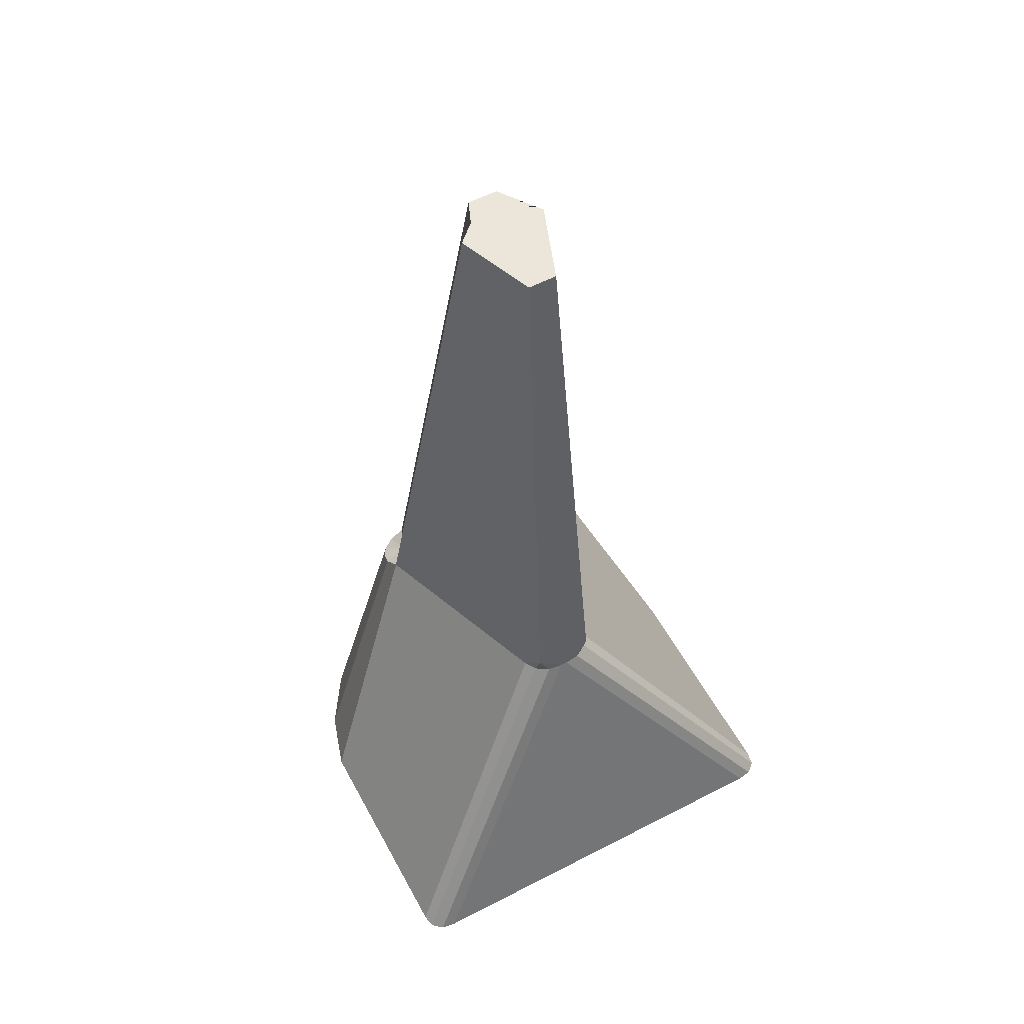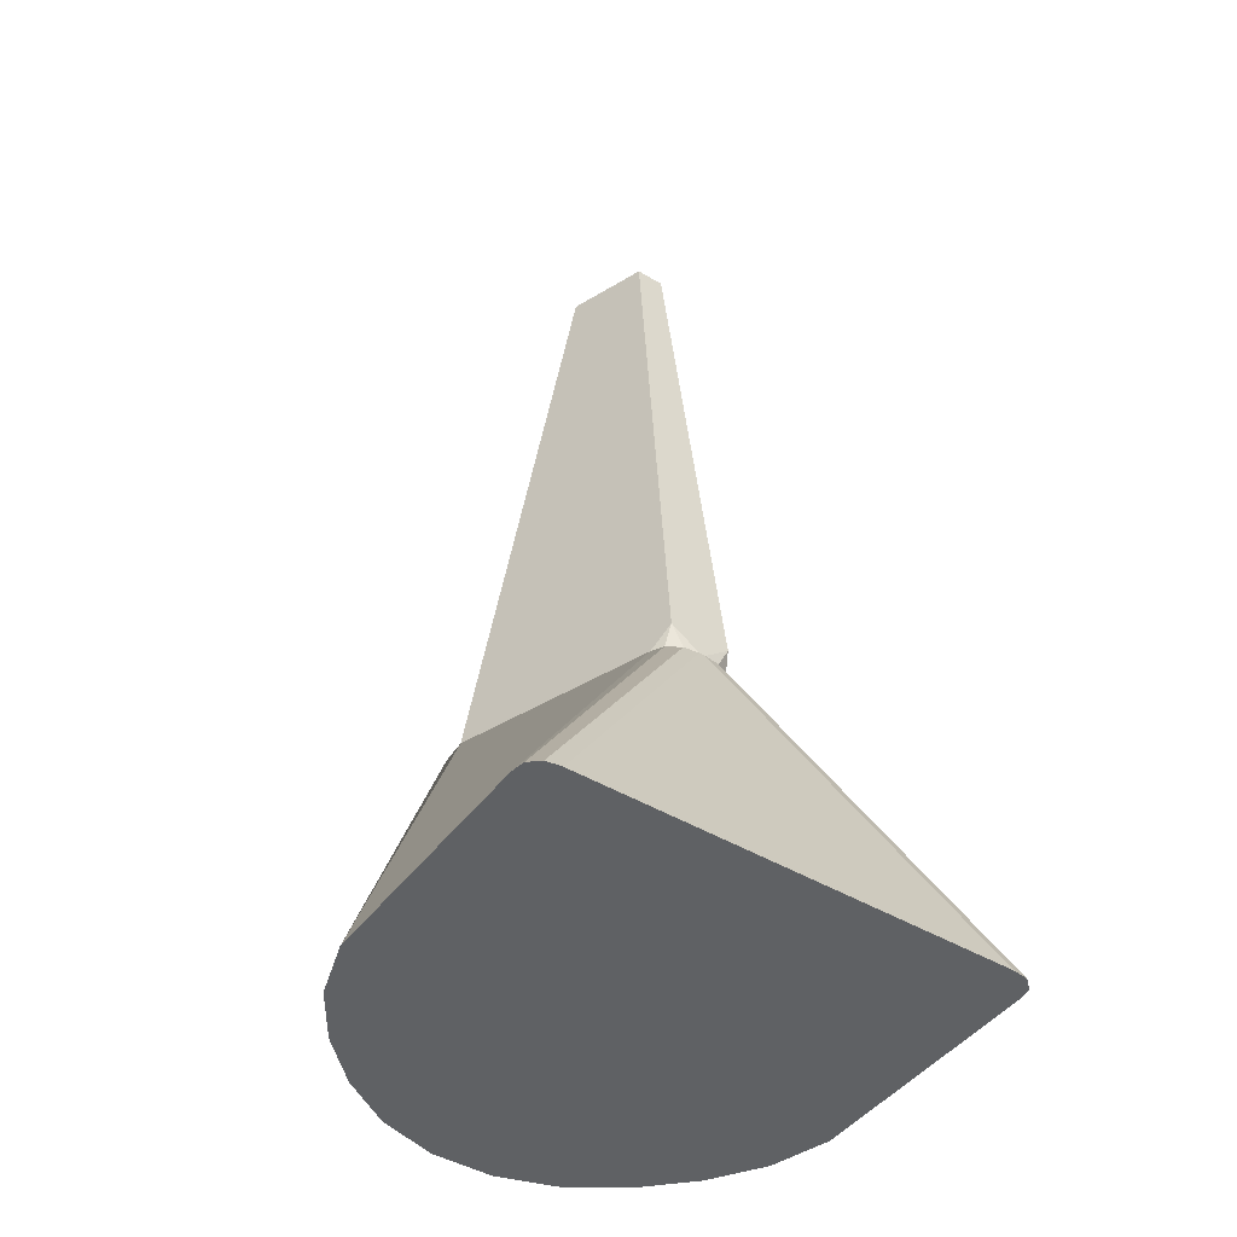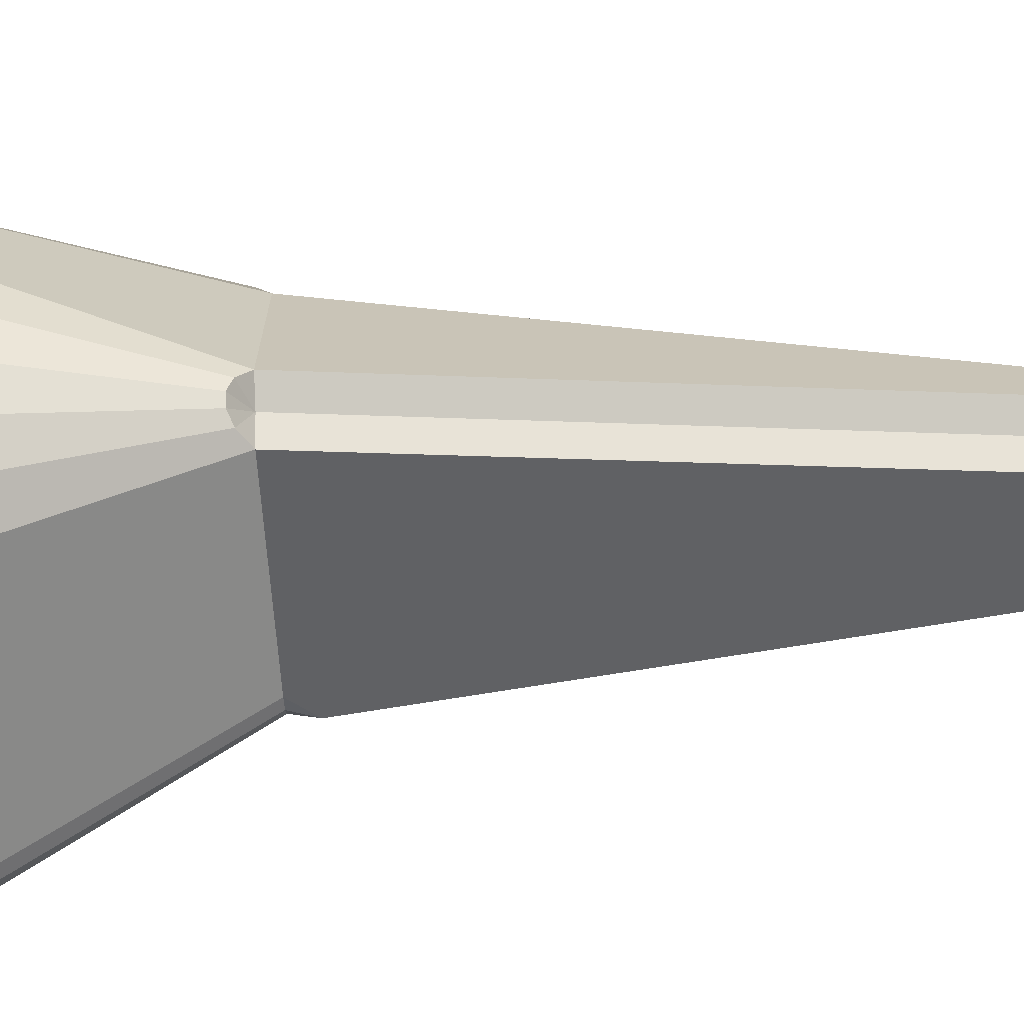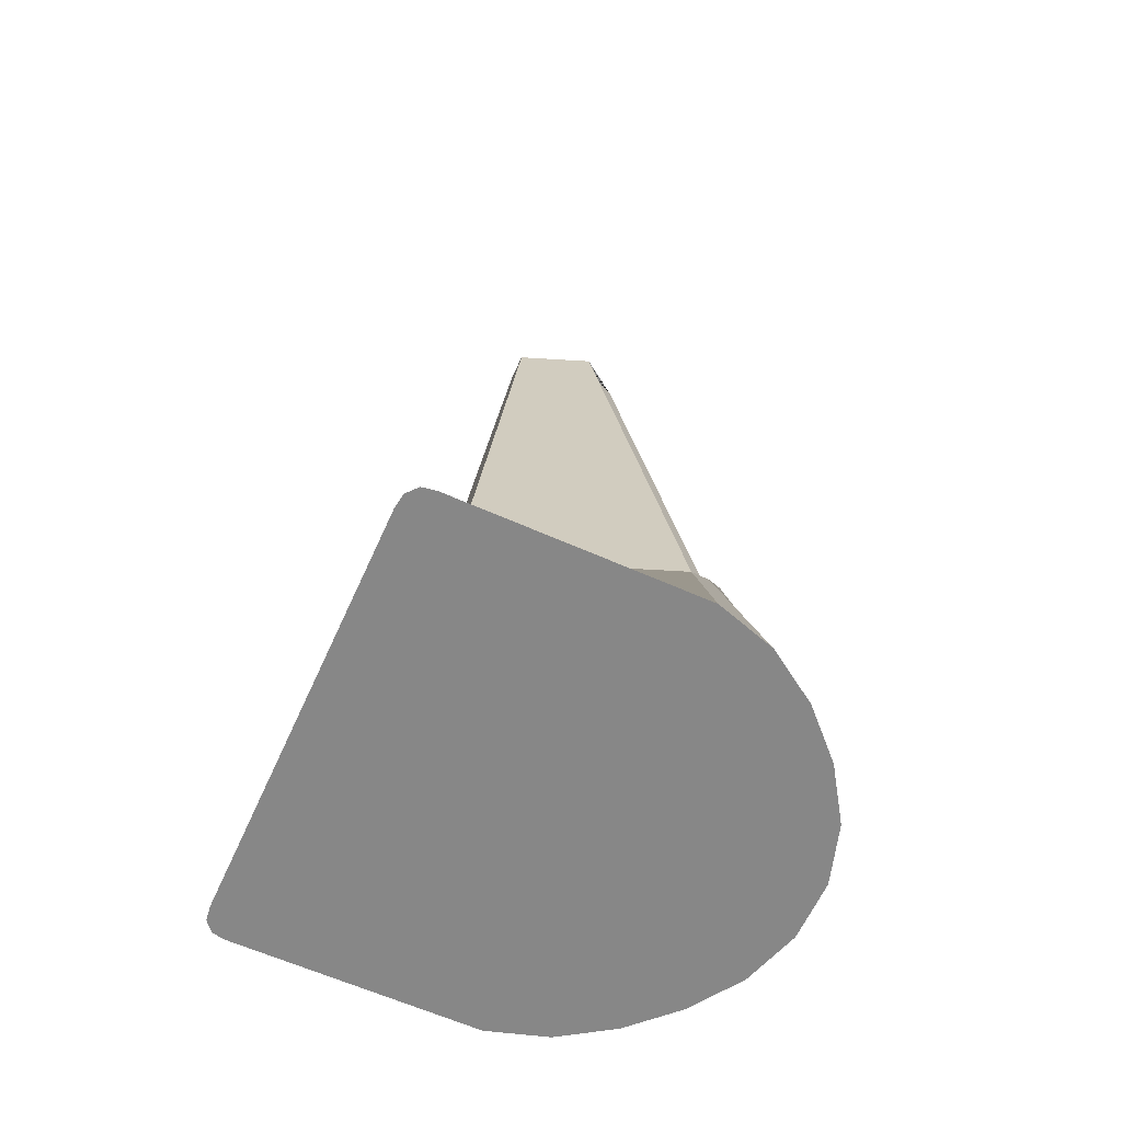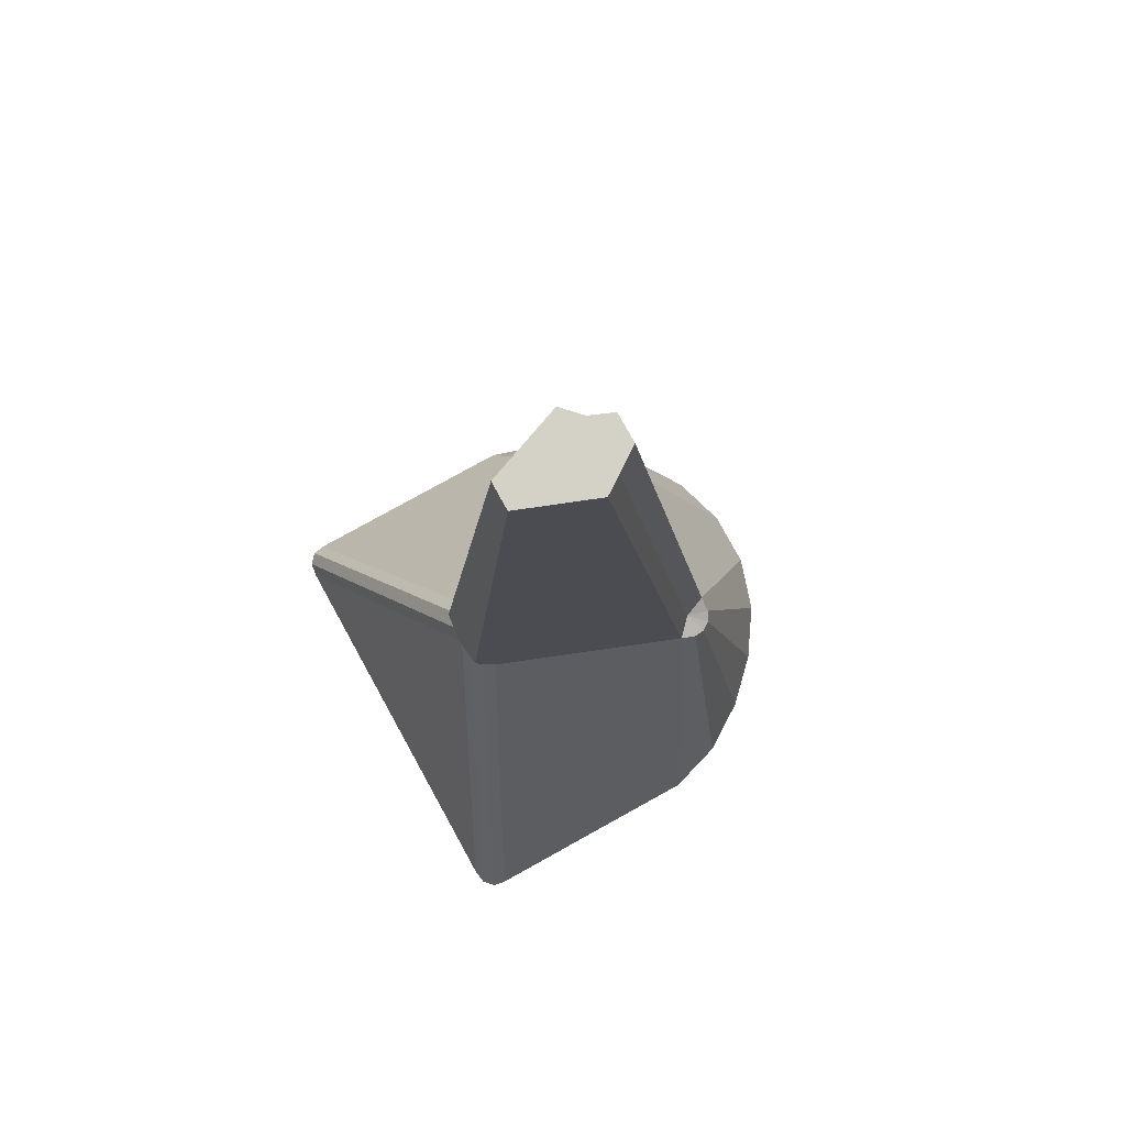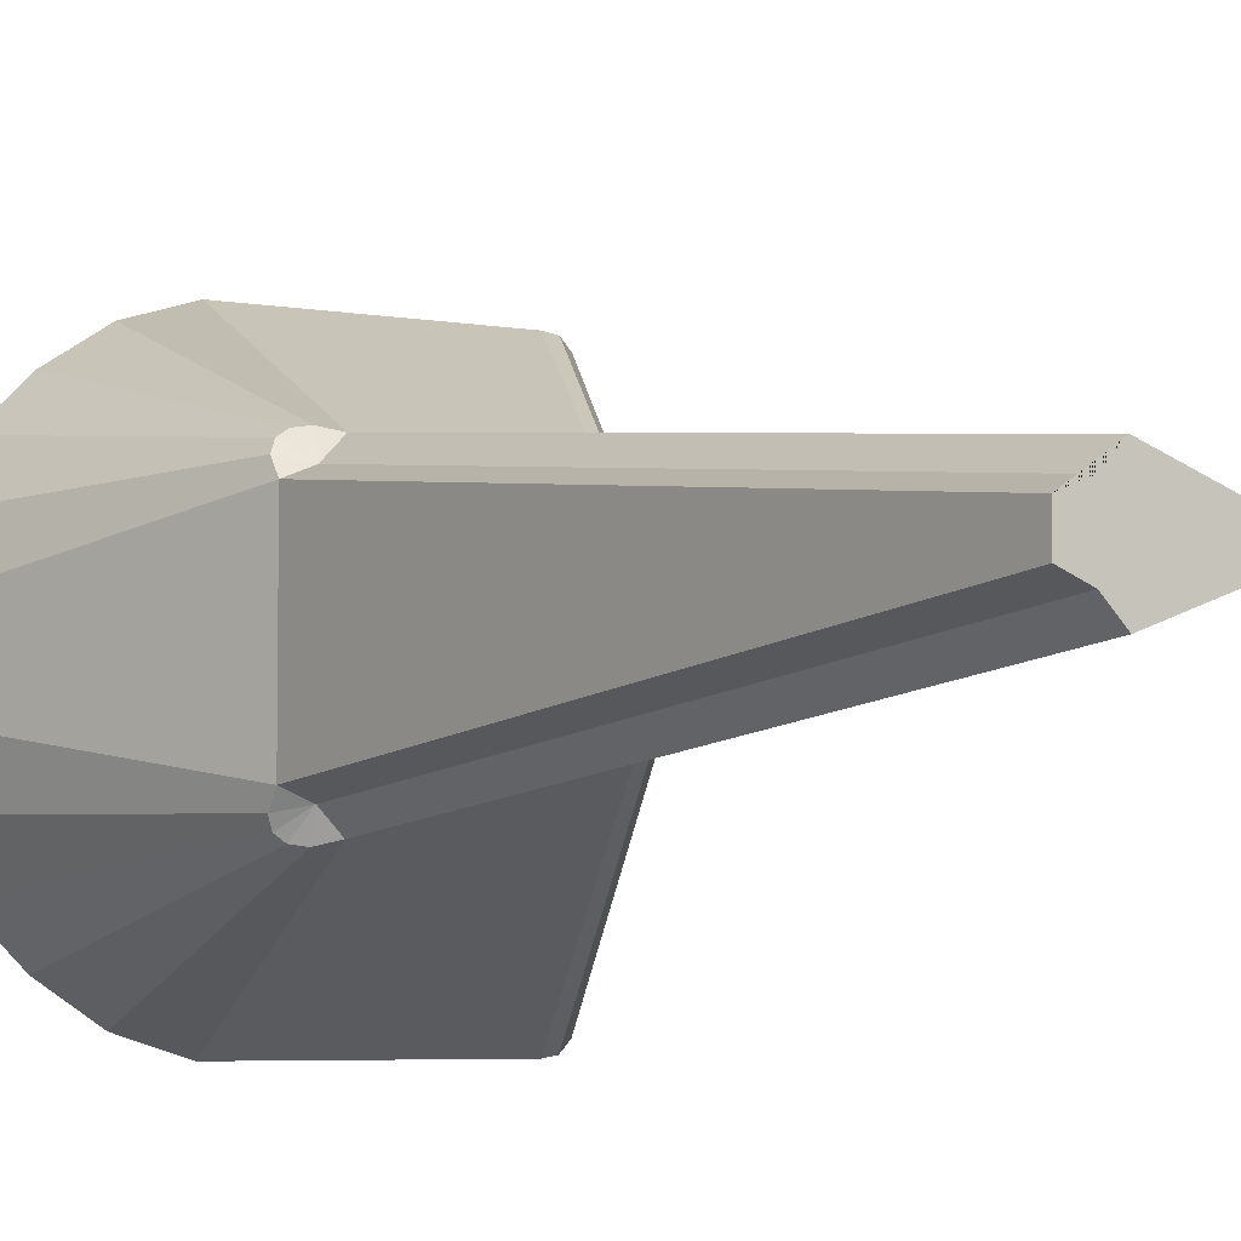
<metadata>
{"format":"obj","ext":"obj","renderer":"f3d","projection":"perspective","resolution":1024,"background":"white","views":[{"elev":56.9,"azim":61.7,"up":"+Z"},{"elev":-45.4,"azim":55.6,"up":"+Z"},{"elev":-70.4,"azim":-87.6,"up":"+Y"},{"elev":-62.6,"azim":155.7,"up":"+Z"},{"elev":79.8,"azim":151.1,"up":"+Z"},{"elev":-5.2,"azim":-30.2,"up":"+Y"}]}
</metadata>
<code>
o Cube.001
v -0.1288 -1 -1
v -0.3774 -0.9224 -1
v -0.5947 -0.7788 -1
v -0.7788 -0.5947 -1
v -0.9224 -0.3774 -1
v -1 -0.1288 -1
v -1 0.1288 -1
v -0.9224 0.3774 -1
v -0.7788 0.5947 -1
v -0.5947 0.7788 -1
v -0.3774 0.9224 -1
v -0.1288 1 -1
v 0.8965 1 -1
v 0.9516 0.99 -1
v 0.9911 0.9454 -1
v 1 0.8832 -1
v 1 -0.8832 -1
v 0.9911 -0.9454 -1
v 0.9516 -0.99 -1
v 0.8965 -1 -1
v 0.5282 -0.1279 0.4312
v 0.5392 -0.01376 0.3325
v 0.5392 0.01376 0.3325
v 0.5282 0.1279 0.4312
v 0.2496 0.06044 2.94
v 0.2496 -0.06044 2.94
v -0.5392 0.3526 0.3325
v -0.5392 -0.3526 0.3325
v -0.2496 -0.06299 2.94
v -0.2496 0.06299 2.94
v -0.364 -0.4728 0.3325
v 0.446 -0.1659 0.3325
v -0.0744 -0.1832 2.94
v 0.446 0.1659 0.3325
v -0.364 0.4728 0.3325
v -0.0744 0.1832 2.94
v -0.1492 0.1046 2.94
v -0.1492 -0.1046 2.94
v -0.4388 0.3942 0.3325
v -0.4388 0.3942 0.3324
v -0.5392 0.3526 0.3325
v -0.364 0.4728 0.3325
v -0.4388 -0.3942 0.3325
v -0.4388 -0.3942 0.3324
v -0.364 -0.4728 0.3325
v -0.5392 -0.3526 0.3325
v -0.43 0.4911 0.2862
v -0.4806 0.4838 0.2663
v -0.5176 0.4584 0.2663
v -0.5396 0.4159 0.2862
v -0.5396 -0.4159 0.2862
v -0.5176 -0.4584 0.2663
v -0.4806 -0.4838 0.2663
v -0.43 -0.4911 0.2862
v 0.5312 0.079 0.3325
v 0.4956 0.137 0.3325
v 0.4956 -0.137 0.3325
v 0.5312 -0.079 0.3325
f 1 2 3 4 5 6 7 8 9 10 11 12 13 14 15 16 17 18 19 20
f 21 22 23 24 25 26
f 16 23 22 17
f 27 28 29 30
f 31 32 21 26 33
f 24 34 35 36 25
f 36 37 30 29 38 33 26 25
f 27 39 40 41
f 39 35 42 40
f 31 43 44 45
f 43 28 46 44
f 31 33 38 43
f 43 38 29 28
f 36 35 39 37
f 37 39 27 30
f 20 32 31 45 1
f 42 47 40
f 47 48 40
f 48 49 40
f 49 50 40
f 50 41 40
f 46 51 44
f 51 52 44
f 52 53 44
f 53 54 44
f 54 45 44
f 1 45 54 2
f 2 54 53 3
f 3 53 52 4
f 4 52 51 5
f 5 51 46 6
f 42 12 11 47
f 47 11 10 48
f 48 10 9 49
f 49 9 8 50
f 50 8 7 41
f 6 46 28 27 41 7
f 23 55 24
f 55 56 24
f 56 34 24
f 32 57 21
f 57 58 21
f 58 22 21
f 17 22 58 18
f 18 58 57 19
f 19 57 32 20
f 23 16 15 55
f 55 15 14 56
f 56 14 13 34
f 12 42 35 34 13

</code>
